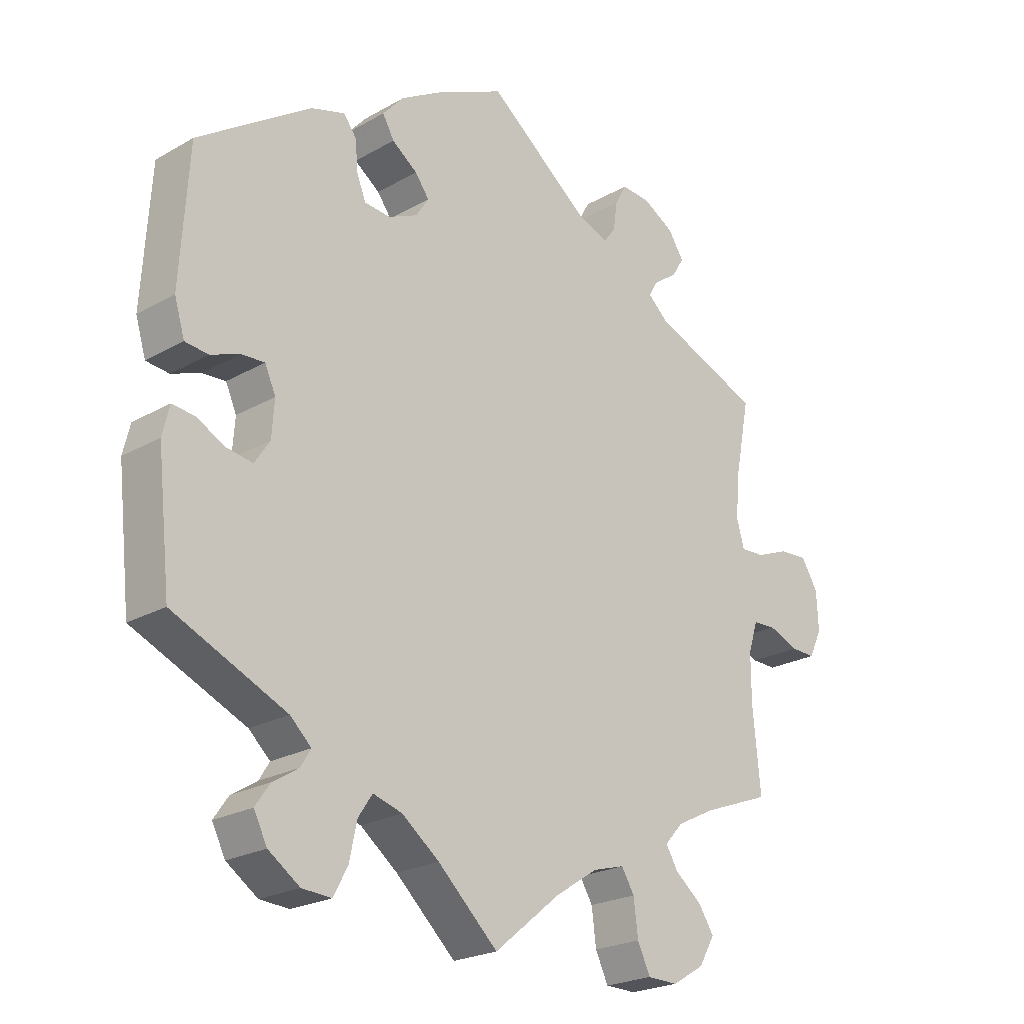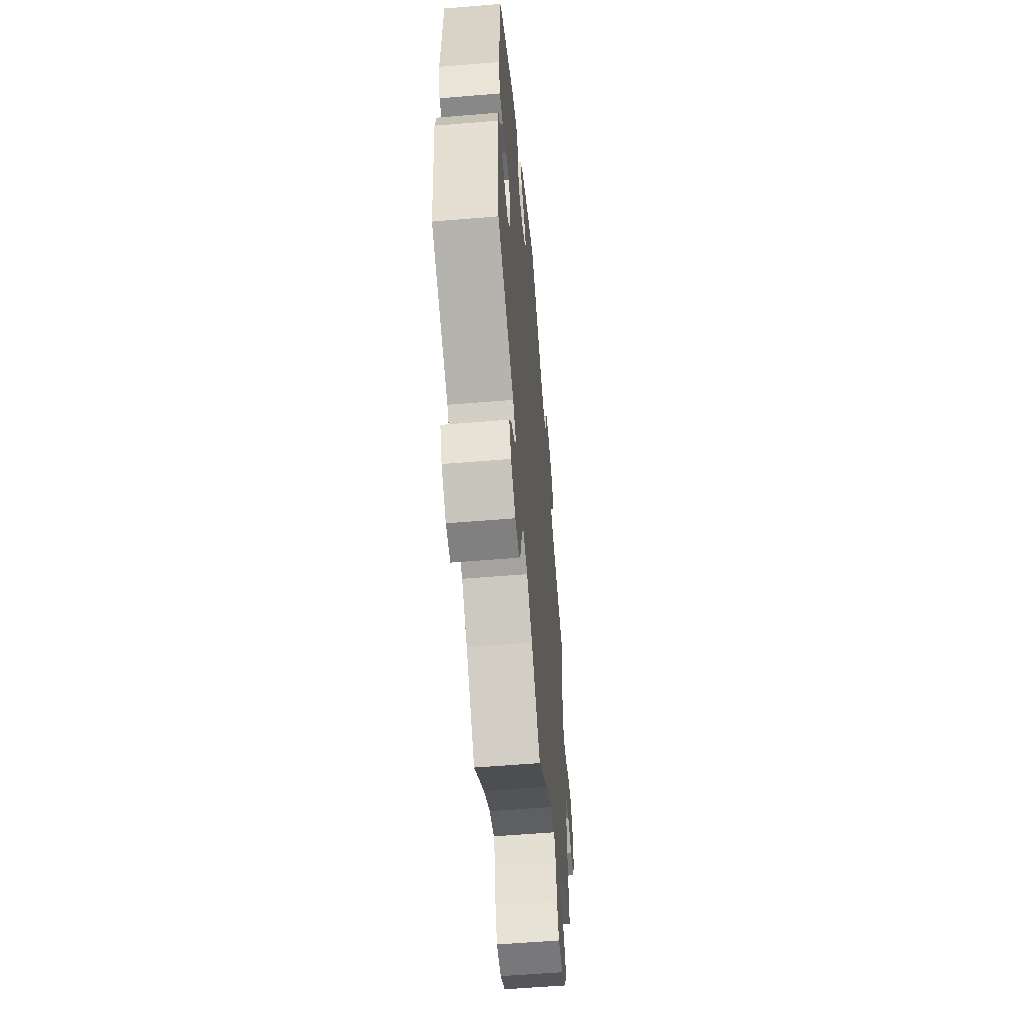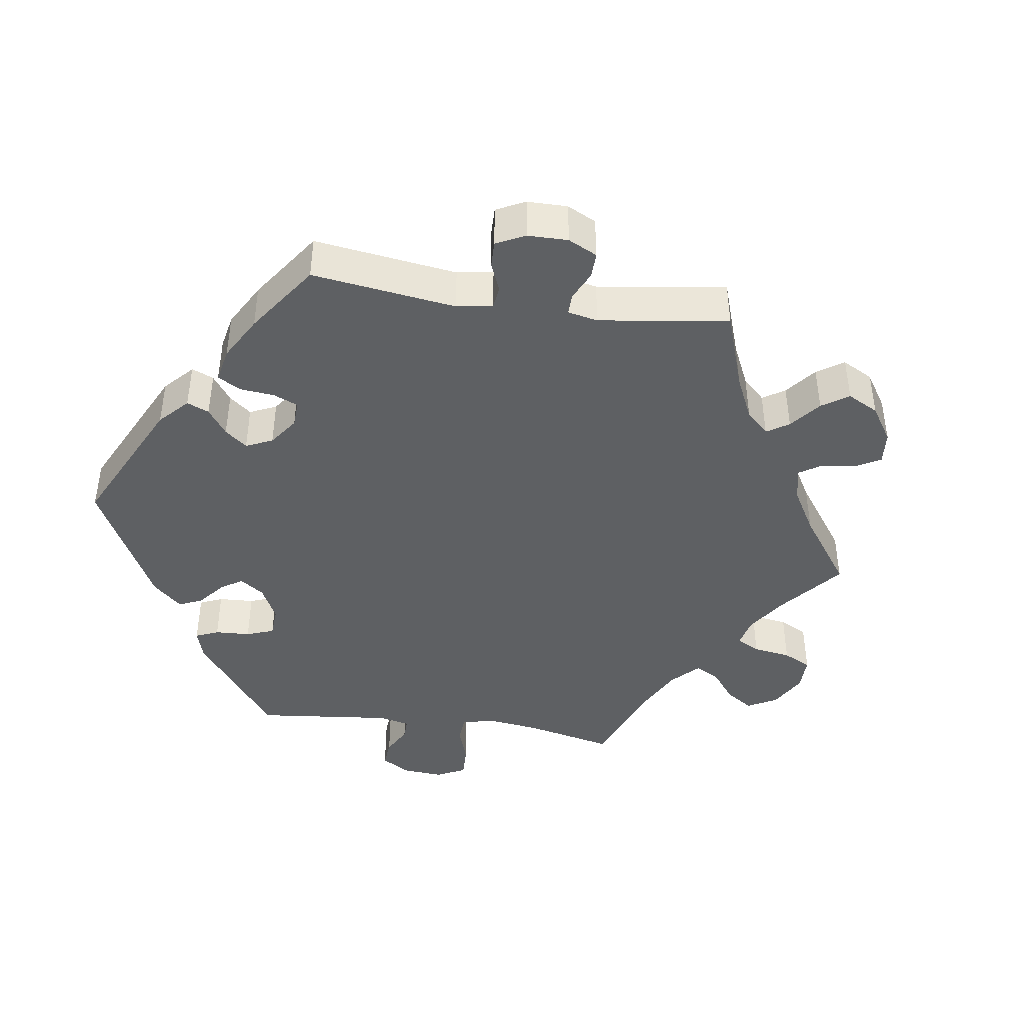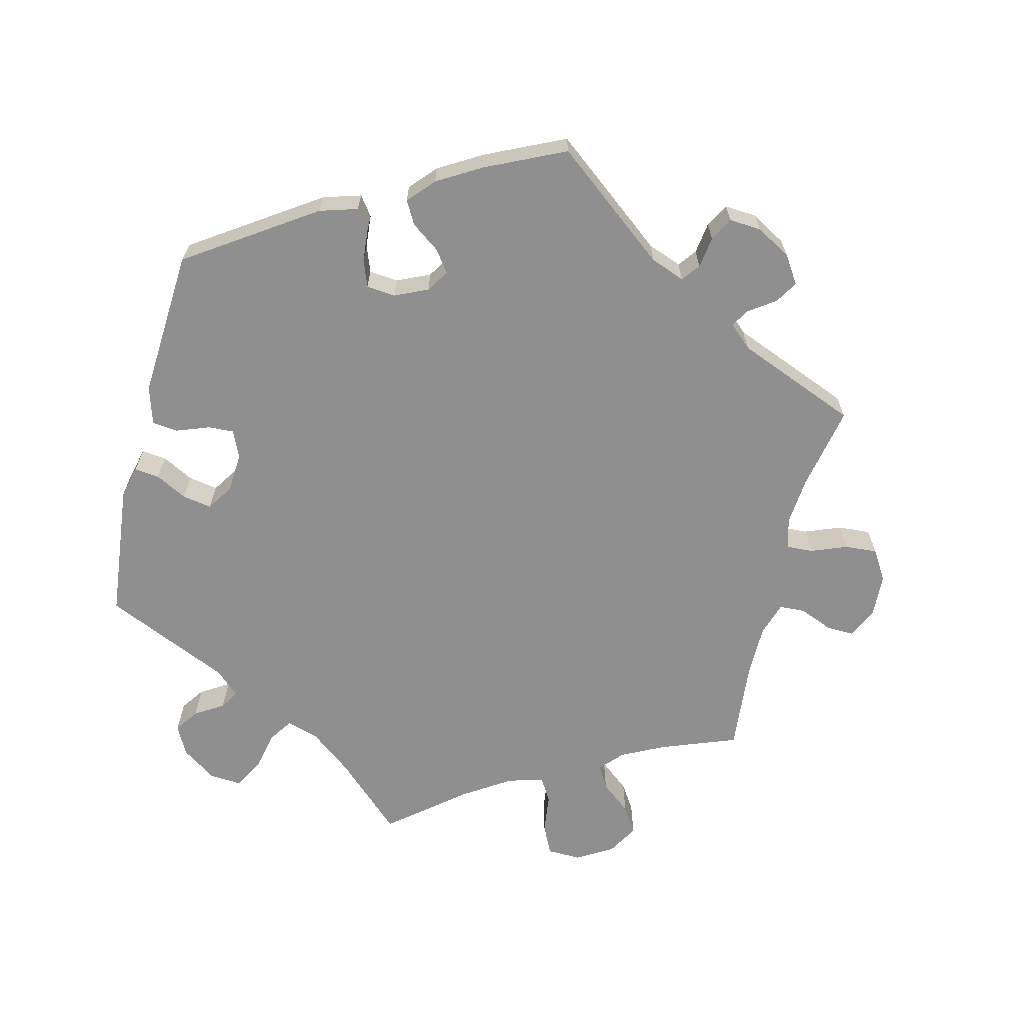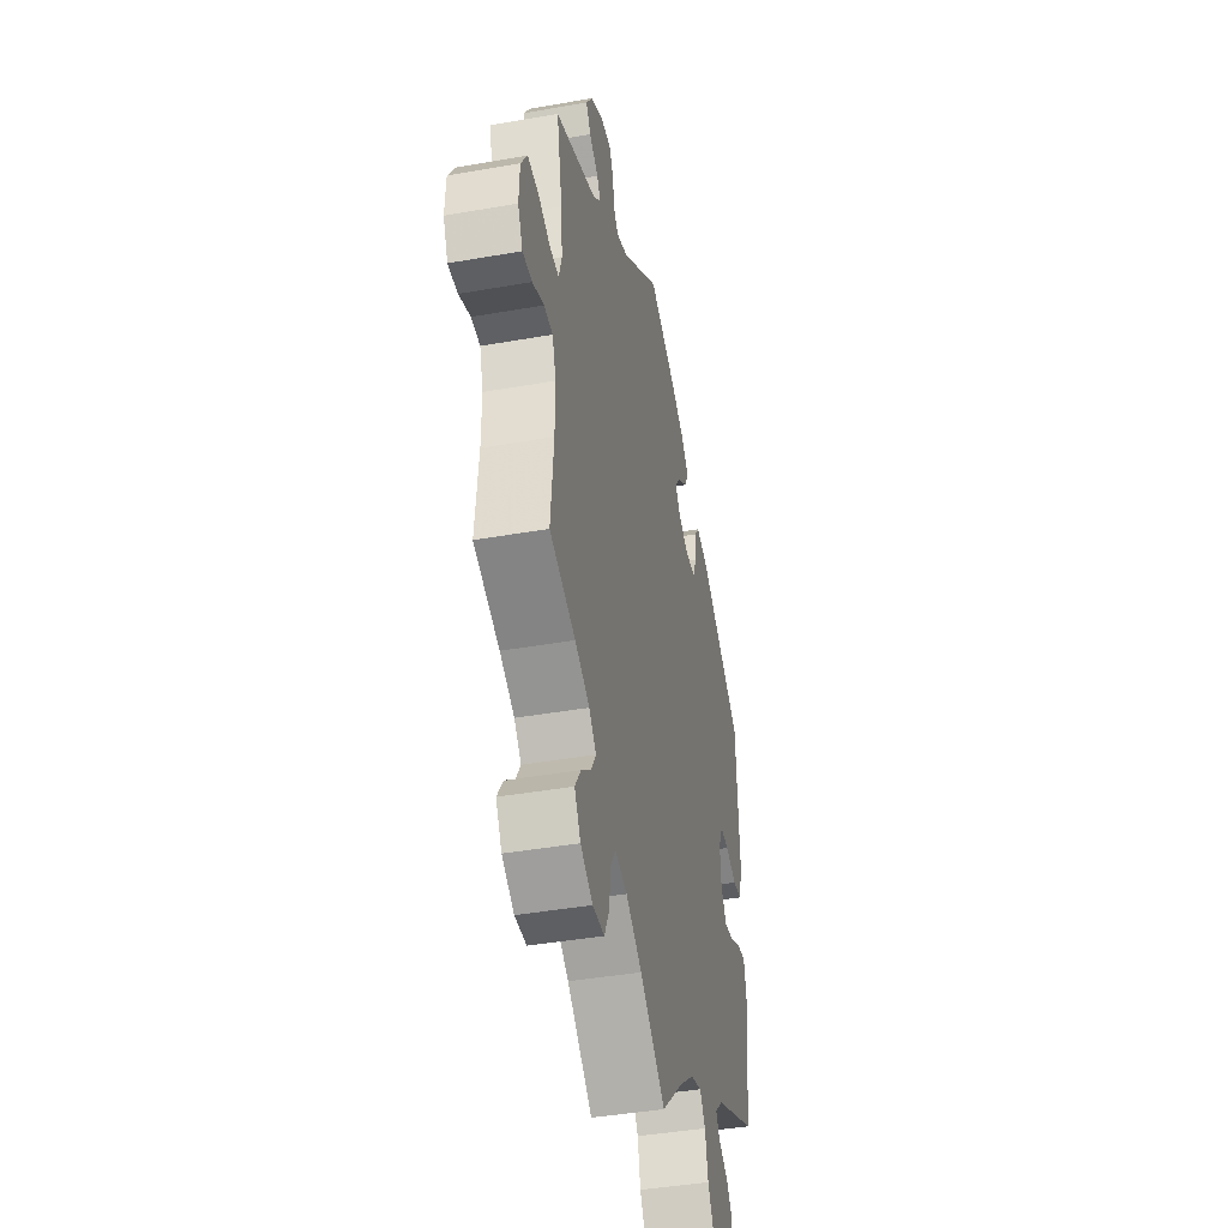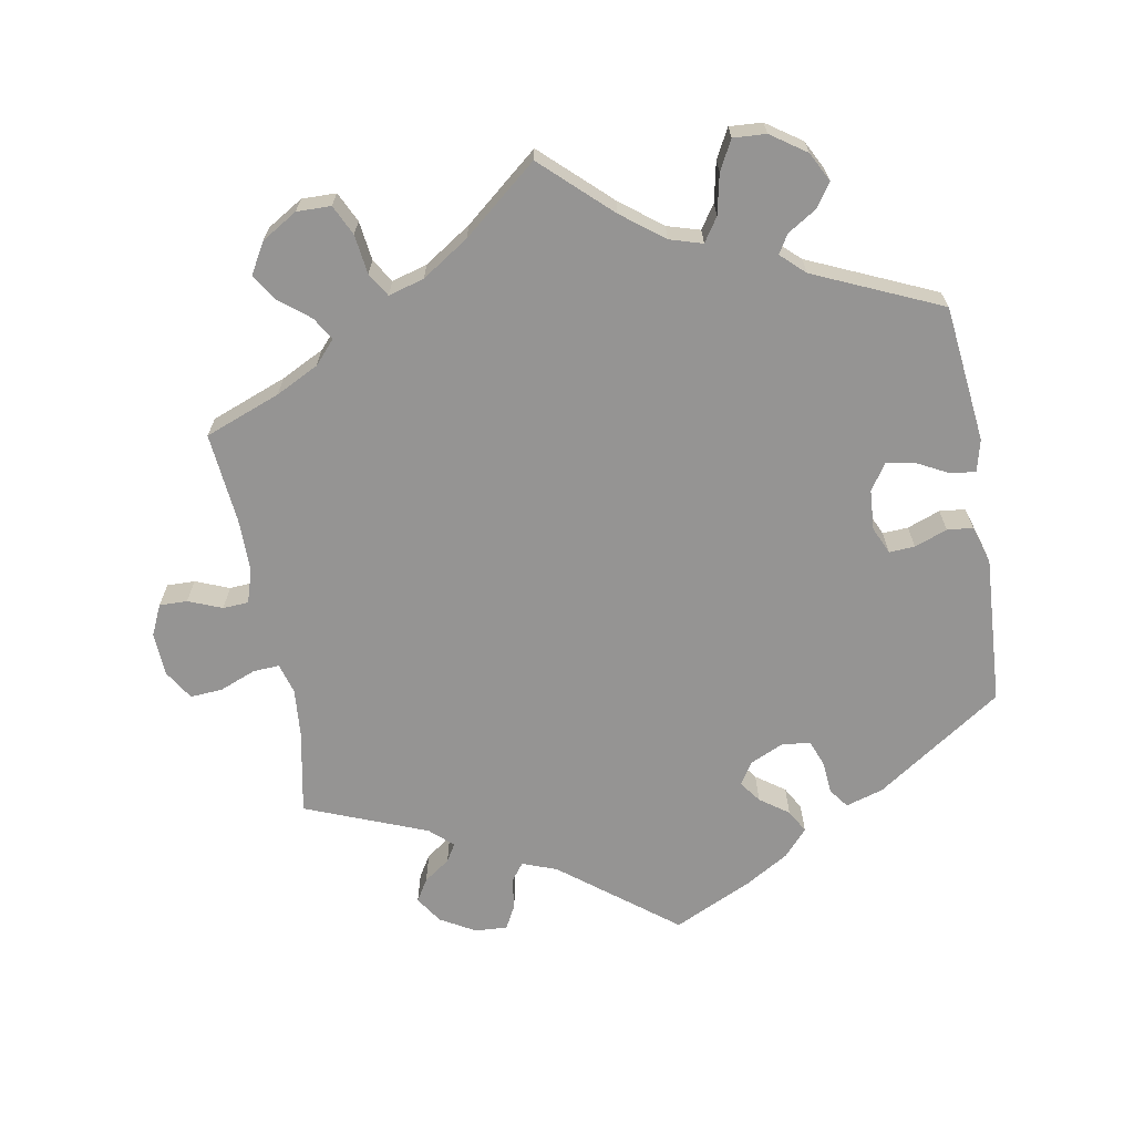
<metadata>
{"format":"obj","ext":"obj","renderer":"f3d","projection":"perspective","resolution":1024,"background":"white","views":[{"elev":-22.8,"azim":-45.7,"up":"+Z"},{"elev":-56.4,"azim":-85.0,"up":"+Z"},{"elev":-42.2,"azim":21.7,"up":"+Y"},{"elev":-65.4,"azim":-14.0,"up":"+Y"},{"elev":-41.8,"azim":102.0,"up":"+Z"},{"elev":-67.2,"azim":-169.7,"up":"+Y"}]}
</metadata>
<code>
v -0.324 0.07 0.408
v -0.271 0.07 0.424
v -0.251 0.07 0.397
v -0.247 0.07 0.351
v -0.233 0.07 0.314
v -0.192 0.07 0.31
v -0.146 0.07 0.331
v -0.126 0.07 0.362
v -0.148 0.07 0.392
v -0.188 0.07 0.421
v -0.206 0.07 0.453
v -0.173 0.07 0.49
v -0.112 0.07 0.526
v -0.001 0.07 0.578
v 0.159 0.07 0.453
v 0.207 0.07 0.435
v 0.226 0.07 0.46
v 0.232 0.07 0.504
v 0.25 0.07 0.537
v 0.295 0.07 0.534
v 0.344 0.07 0.506
v 0.369 0.07 0.468
v 0.35 0.07 0.437
v 0.313 0.07 0.411
v 0.298 0.07 0.386
v 0.33 0.07 0.357
v 0.5 0.07 0.289
v 0.477 0.07 0.172
v 0.471 0.07 0.104
v 0.483 0.07 0.061
v 0.52 0.07 0.063
v 0.571 0.07 0.083
v 0.616 0.07 0.086
v 0.642 0.07 0.044
v 0.645 0.07 -0.016
v 0.625 0.07 -0.059
v 0.586 0.07 -0.058
v 0.539 0.07 -0.039
v 0.503 0.07 -0.041
v 0.488 0.07 -0.088
v 0.488 0.07 -0.162
v 0.5 0.07 -0.289
v 0.394 0.07 -0.329
v 0.334 0.07 -0.359
v 0.305 0.07 -0.391
v 0.324 0.07 -0.423
v 0.366 0.07 -0.457
v 0.39 0.07 -0.494
v 0.365 0.07 -0.537
v 0.315 0.07 -0.567
v 0.267 0.07 -0.566
v 0.247 0.07 -0.524
v 0.24 0.07 -0.469
v 0.22 0.07 -0.436
v 0.17 0.07 -0.45
v 0.104 0.07 -0.493
v 0 0.07 -0.578
v -0.094 0.07 -0.49
v -0.152 0.07 -0.445
v -0.198 0.07 -0.431
v -0.22 0.07 -0.464
v -0.232 0.07 -0.52
v -0.254 0.07 -0.561
v -0.3 0.07 -0.558
v -0.349 0.07 -0.524
v -0.37 0.07 -0.483
v -0.347 0.07 -0.45
v -0.307 0.07 -0.425
v -0.291 0.07 -0.399
v -0.324 0.07 -0.368
v -0.501 0.07 -0.289
v -0.522 0.07 -0.098
v -0.511 0.07 -0.053
v -0.476 0.07 -0.057
v -0.432 0.07 -0.08
v -0.391 0.07 -0.087
v -0.367 0.07 -0.051
v -0.363 0.07 0.005
v -0.38 0.07 0.043
v -0.416 0.07 0.041
v -0.462 0.07 0.024
v -0.498 0.07 0.028
v -0.514 0.07 0.081
v -0.501 0.07 0.289
v -0.324 0 0.408
v -0.271 0 0.424
v -0.251 0 0.397
v -0.247 0 0.351
v -0.233 0 0.314
v -0.192 0 0.31
v -0.146 0 0.331
v -0.126 0 0.362
v -0.148 0 0.392
v -0.188 0 0.421
v -0.206 0 0.453
v -0.173 0 0.49
v -0.112 0 0.526
v -0.001 0 0.578
v 0.159 0 0.453
v 0.207 0 0.435
v 0.226 0 0.46
v 0.232 0 0.504
v 0.25 0 0.537
v 0.295 0 0.534
v 0.344 0 0.506
v 0.369 0 0.468
v 0.35 0 0.437
v 0.313 0 0.411
v 0.298 0 0.386
v 0.33 0 0.357
v 0.5 0 0.289
v 0.477 0 0.172
v 0.471 0 0.104
v 0.483 0 0.061
v 0.52 0 0.063
v 0.571 0 0.083
v 0.616 0 0.086
v 0.642 0 0.044
v 0.645 0 -0.016
v 0.625 0 -0.059
v 0.586 0 -0.058
v 0.539 0 -0.039
v 0.503 0 -0.041
v 0.488 0 -0.088
v 0.488 0 -0.162
v 0.5 0 -0.289
v 0.394 0 -0.329
v 0.334 0 -0.359
v 0.305 0 -0.391
v 0.324 0 -0.423
v 0.366 0 -0.457
v 0.39 0 -0.494
v 0.365 0 -0.537
v 0.315 0 -0.567
v 0.267 0 -0.566
v 0.247 0 -0.524
v 0.24 0 -0.469
v 0.22 0 -0.436
v 0.17 0 -0.45
v 0.104 0 -0.493
v 0 0 -0.578
v -0.094 0 -0.49
v -0.152 0 -0.445
v -0.198 0 -0.431
v -0.22 0 -0.464
v -0.232 0 -0.52
v -0.254 0 -0.561
v -0.3 0 -0.558
v -0.349 0 -0.524
v -0.37 0 -0.483
v -0.347 0 -0.45
v -0.307 0 -0.425
v -0.291 0 -0.399
v -0.324 0 -0.368
v -0.501 0 -0.289
v -0.522 0 -0.098
v -0.511 0 -0.053
v -0.476 0 -0.057
v -0.432 0 -0.08
v -0.391 0 -0.087
v -0.367 0 -0.051
v -0.363 0 0.005
v -0.38 0 0.043
v -0.416 0 0.041
v -0.462 0 0.024
v -0.498 0 0.028
v -0.514 0 0.081
v -0.501 0 0.289
f 80 81 82 83
f 79 80 83 84
f 72 73 74 75
f 70 71 72 75
f 69 70 75 76
f 65 66 67 68
f 65 68 69
f 64 65 69
f 61 62 63 64
f 60 61 64 69
f 59 60 69 76
f 56 57 58
f 55 56 58 59
f 54 55 59 76
f 50 51 52 53
f 50 53 54
f 49 50 54
f 46 47 48 49
f 45 46 49 54
f 44 45 54 76
f 41 42 43
f 40 41 43 44
f 39 40 44 76
f 35 36 37 38
f 31 32 33 34
f 30 31 34 35
f 26 27 28
f 25 26 28 29
f 21 22 23 24
f 21 24 25
f 20 21 25
f 17 18 19 20
f 16 17 20 25
f 15 16 25 29
f 9 10 11 12
f 8 9 12 13
f 1 2 3 4
f 79 84 1 4
f 78 79 4 5
f 77 78 5 6
f 38 39 76 77
f 30 35 38 77
f 30 77 6 7
f 29 30 7 8
f 14 15 29
f 8 13 14 29
f 167 166 165 164
f 168 167 164 163
f 159 158 157 156
f 159 156 155 154
f 160 159 154 153
f 152 151 150 149
f 153 152 149
f 153 149 148
f 148 147 146 145
f 153 148 145 144
f 160 153 144 143
f 142 141 140
f 143 142 140 139
f 160 143 139 138
f 137 136 135 134
f 138 137 134
f 138 134 133
f 133 132 131 130
f 138 133 130 129
f 160 138 129 128
f 127 126 125
f 128 127 125 124
f 160 128 124 123
f 122 121 120 119
f 118 117 116 115
f 119 118 115 114
f 112 111 110
f 113 112 110 109
f 108 107 106 105
f 109 108 105
f 109 105 104
f 104 103 102 101
f 109 104 101 100
f 113 109 100 99
f 96 95 94 93
f 97 96 93 92
f 88 87 86 85
f 88 85 168 163
f 89 88 163 162
f 90 89 162 161
f 161 160 123 122
f 161 122 119 114
f 91 90 161 114
f 92 91 114 113
f 113 99 98
f 113 98 97 92
f 1 85 86 2
f 2 86 87 3
f 3 87 88 4
f 4 88 89 5
f 5 89 90 6
f 6 90 91 7
f 7 91 92 8
f 8 92 93 9
f 9 93 94 10
f 10 94 95 11
f 11 95 96 12
f 12 96 97 13
f 13 97 98 14
f 14 98 99 15
f 15 99 100 16
f 16 100 101 17
f 17 101 102 18
f 18 102 103 19
f 19 103 104 20
f 20 104 105 21
f 21 105 106 22
f 22 106 107 23
f 23 107 108 24
f 24 108 109 25
f 25 109 110 26
f 26 110 111 27
f 27 111 112 28
f 28 112 113 29
f 29 113 114 30
f 30 114 115 31
f 31 115 116 32
f 32 116 117 33
f 33 117 118 34
f 34 118 119 35
f 35 119 120 36
f 36 120 121 37
f 37 121 122 38
f 38 122 123 39
f 39 123 124 40
f 40 124 125 41
f 41 125 126 42
f 42 126 127 43
f 43 127 128 44
f 44 128 129 45
f 45 129 130 46
f 46 130 131 47
f 47 131 132 48
f 48 132 133 49
f 49 133 134 50
f 50 134 135 51
f 51 135 136 52
f 52 136 137 53
f 53 137 138 54
f 54 138 139 55
f 55 139 140 56
f 56 140 141 57
f 57 141 142 58
f 58 142 143 59
f 59 143 144 60
f 60 144 145 61
f 61 145 146 62
f 62 146 147 63
f 63 147 148 64
f 64 148 149 65
f 65 149 150 66
f 66 150 151 67
f 67 151 152 68
f 68 152 153 69
f 69 153 154 70
f 70 154 155 71
f 71 155 156 72
f 72 156 157 73
f 73 157 158 74
f 74 158 159 75
f 75 159 160 76
f 76 160 161 77
f 77 161 162 78
f 78 162 163 79
f 79 163 164 80
f 80 164 165 81
f 81 165 166 82
f 82 166 167 83
f 83 167 168 84
f 84 168 85 1

</code>
